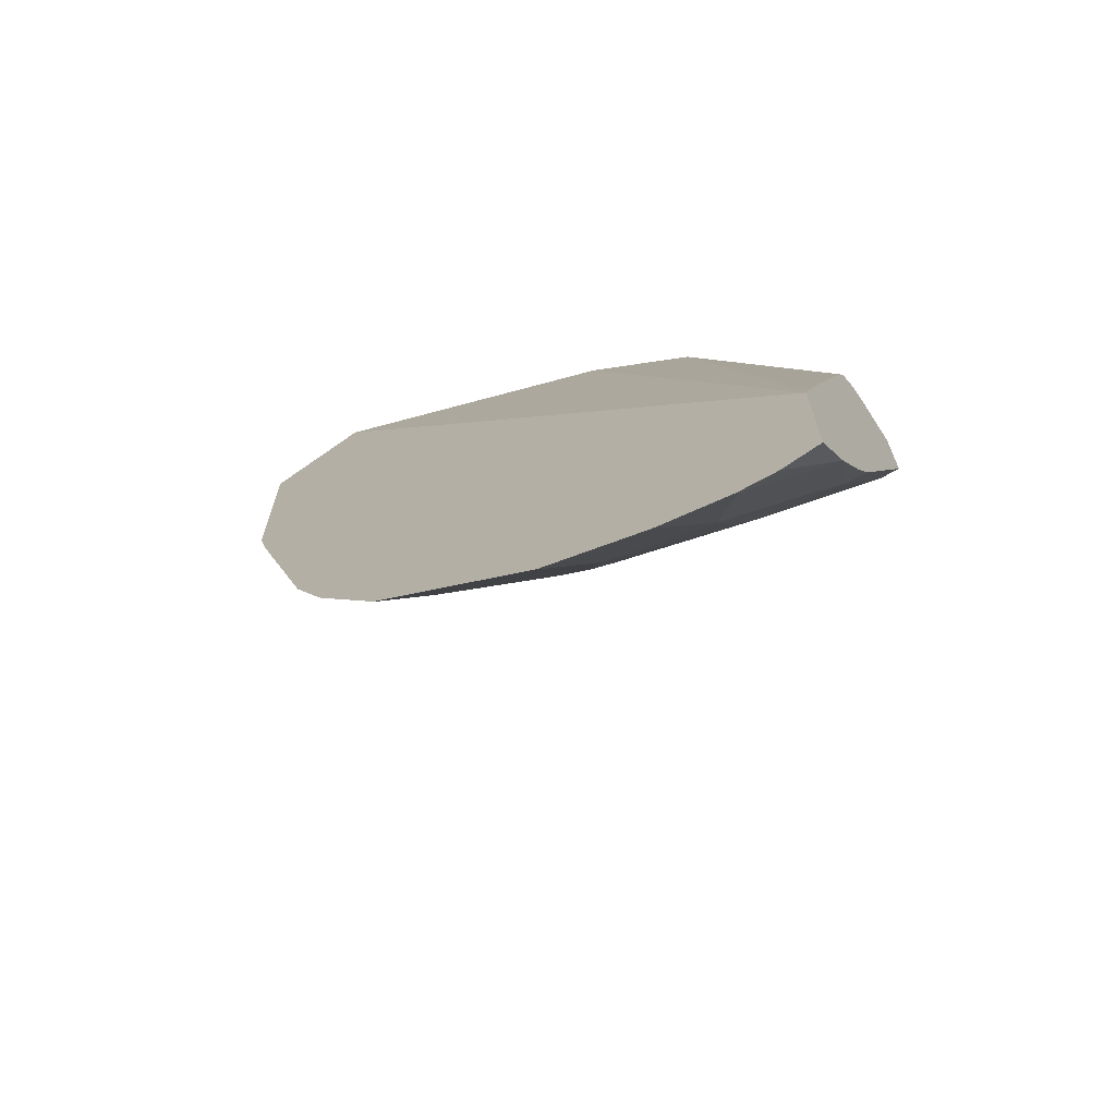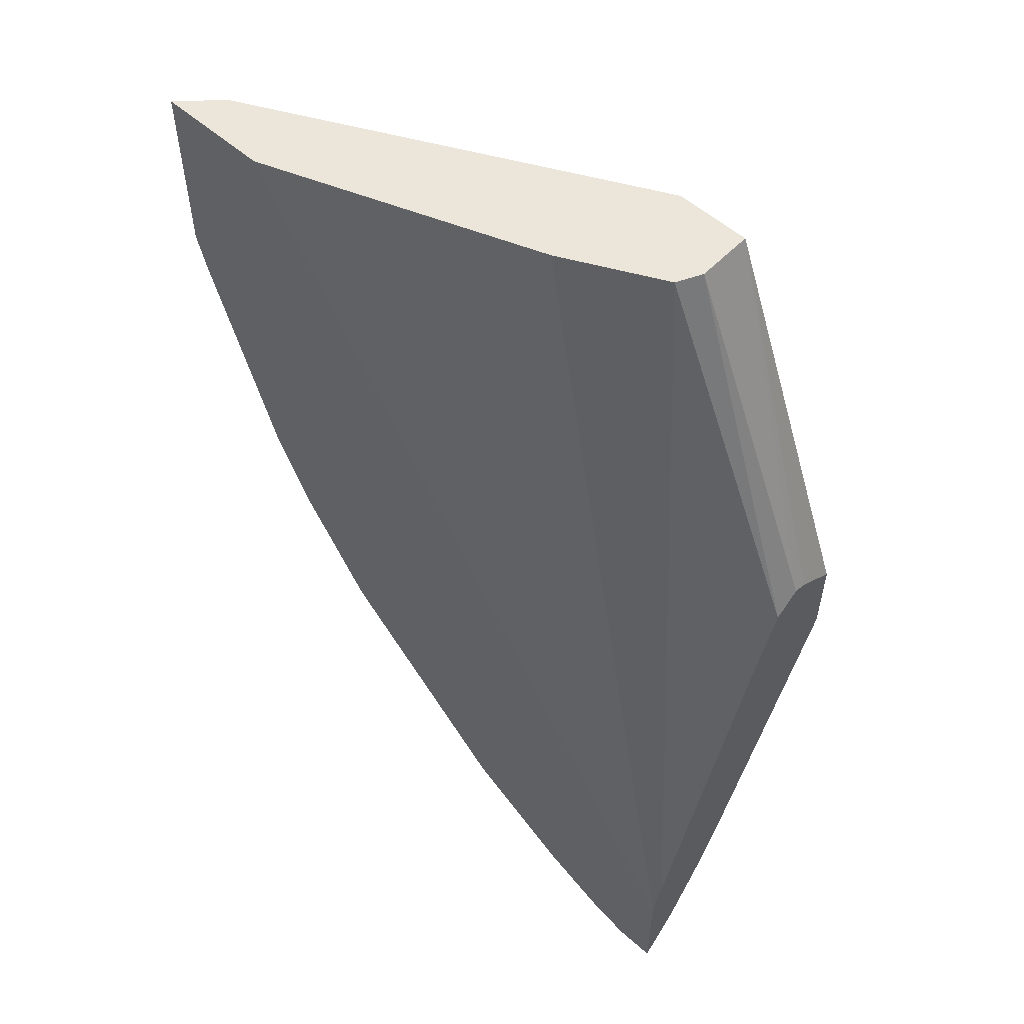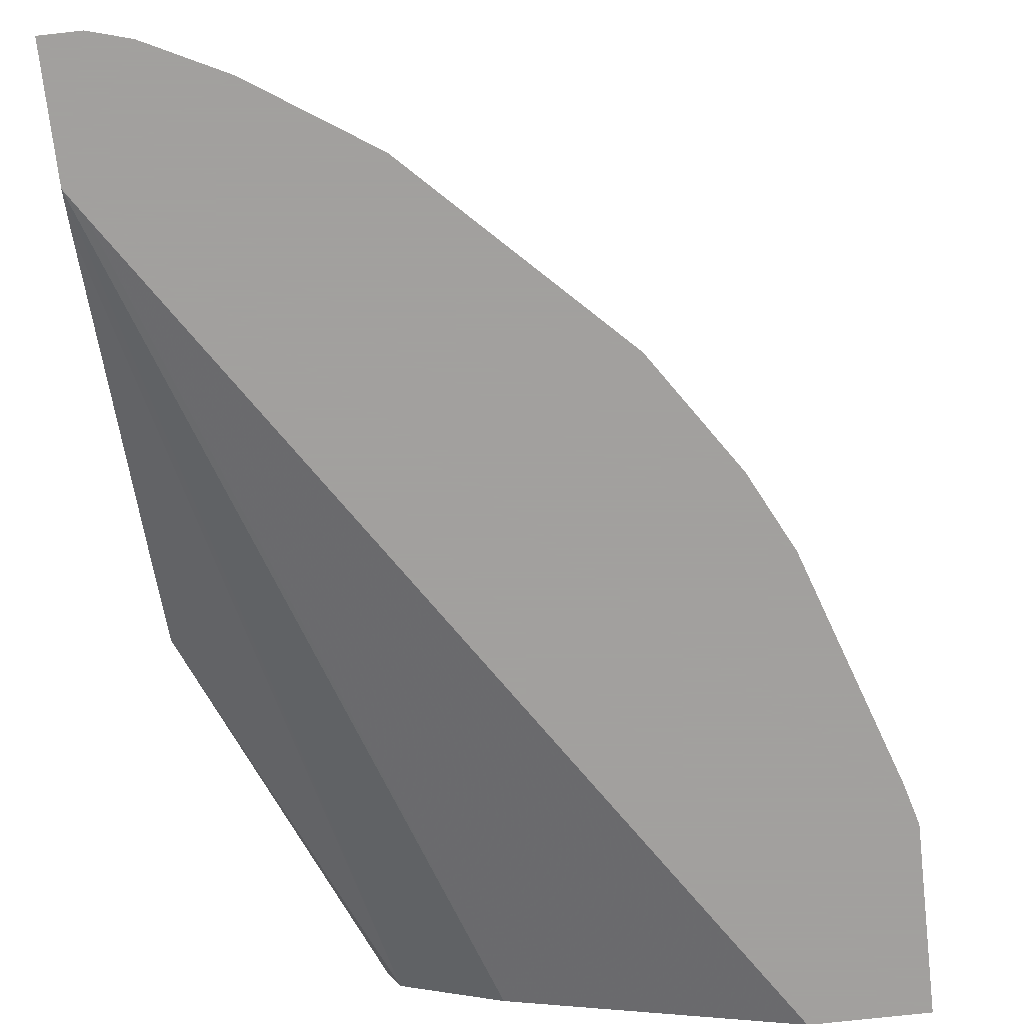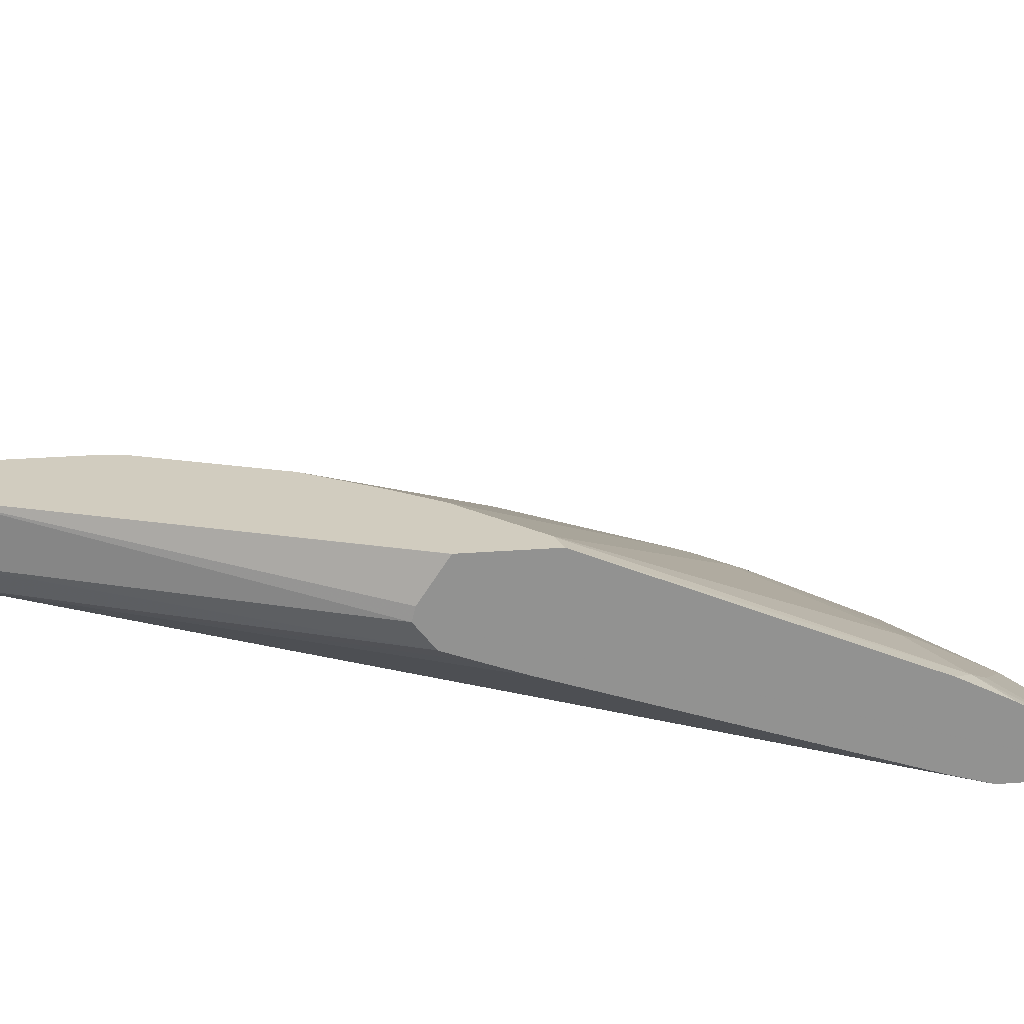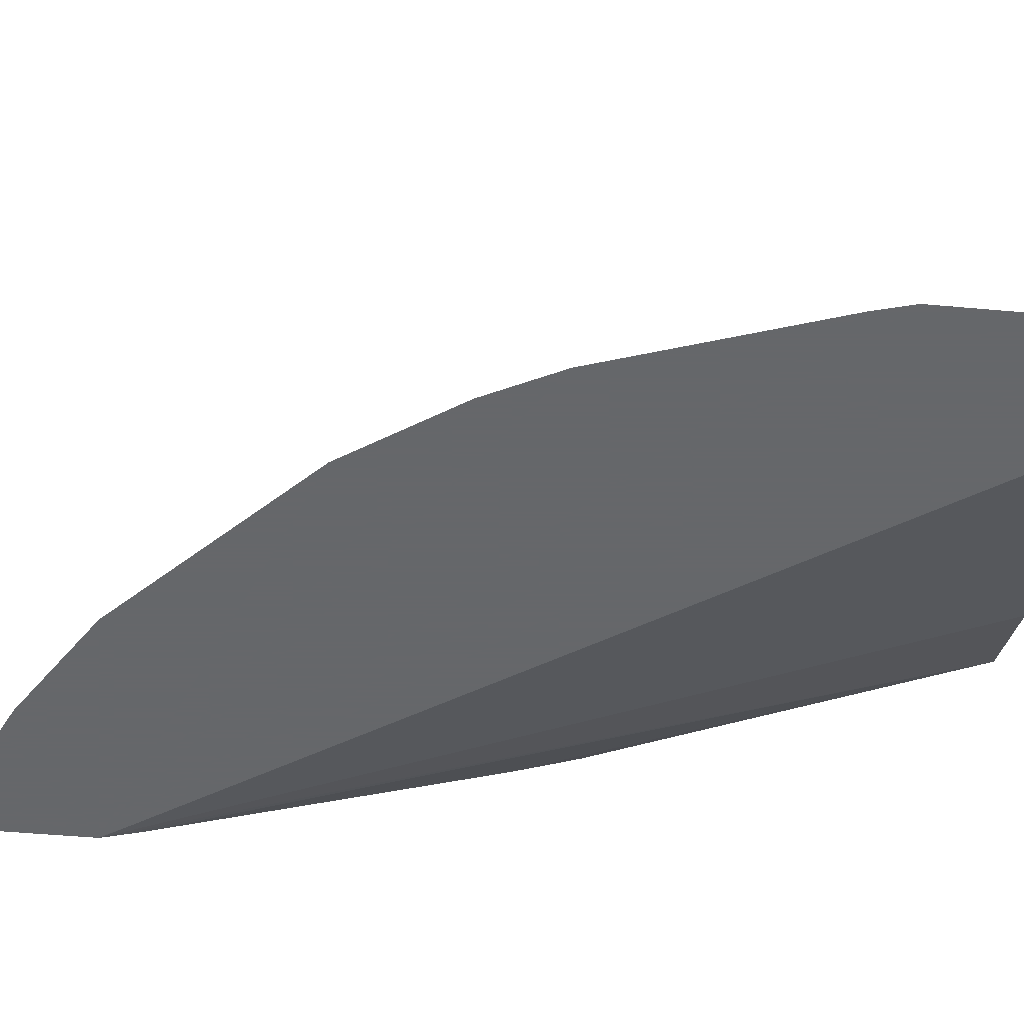
<metadata>
{"format":"obj","ext":"obj","renderer":"f3d","projection":"perspective","resolution":1024,"background":"white","views":[{"elev":-68.3,"azim":35.2,"up":"+Z"},{"elev":55.3,"azim":42.9,"up":"+Z"},{"elev":-71.9,"azim":-173.5,"up":"+Y"},{"elev":24.2,"azim":82.6,"up":"+Y"},{"elev":-52.0,"azim":-95.5,"up":"+Y"}]}
</metadata>
<code>
v -0.1839 0.5545 -0.1757
v -0.1839 0.5421 -0.1853
v -0.1839 0.561 -0.1774
v -0.2584 0.5817 -0.0008633
v -0.2584 0.5538 -0.0008633
v -0.1839 0.5357 -0.2023
v -0.2587 0.5532 -0.0008633
v -0.2646 0.5415 -0.0008633
v -0.1839 0.573 -0.1853
v -0.2954 0.5817 -0.0008633
v -0.1839 0.5816 -0.1911
v -0.1839 0.5817 -0.1912
v -0.1839 0.5287 -0.2215
v -0.2652 0.5412 -0.0008633
v -0.1839 0.4676 -0.407
v -0.1839 0.4733 -0.3876
v -0.4861 0.4861 -0.0008633
v -0.2954 0.5817 -0.05538
v -0.1839 0.5817 -0.2333
v -0.2898 0.5289 -0.0008633
v -0.1846 0.4676 -0.4068
v -0.1839 0.4676 -0.4653
v -0.3138 0.5169 -0.0008633
v -0.1918 0.4676 -0.3948
v -0.4861 0.4861 -0.0185
v -0.5046 0.4676 -0.0008633
v -0.2936 0.5817 -0.07206
v -0.4338 0.5123 -0.06461
v -0.4492 0.5046 -0.05538
v -0.1839 0.5171 -0.3871
v -0.1846 0.5169 -0.3876
v -0.1938 0.5123 -0.3969
v -0.1936 0.5817 -0.2309
v -0.1839 0.4676 -0.4657
v -0.4492 0.4676 -0.0008633
v -0.4492 0.4676 -0.000909
v -0.4676 0.4861 -0.1292
v -0.5045 0.4676 -0.0923
v -0.45 0.4676 -0.0008633
v -0.5045 0.4676 -0.09235
v -0.2678 0.5817 -0.1382
v -0.3784 0.5307 -0.1385
v -0.4153 0.5123 -0.1385
v -0.4522 0.4938 -0.1385
v -0.1839 0.5169 -0.3876
v -0.1839 0.5046 -0.4122
v -0.1846 0.5046 -0.4122
v -0.1839 0.4874 -0.4423
v -0.1839 0.4868 -0.4433
v -0.2031 0.5053 -0.4061
v -0.2308 0.5123 -0.3784
v -0.1943 0.5817 -0.2305
v -0.1845 0.4676 -0.4677
v -0.1839 0.4676 -0.4677
v -0.4615 0.4869 -0.1477
v -0.4984 0.4684 -0.1108
v -0.4991 0.4676 -0.1119
v -0.2674 0.5817 -0.139
v -0.3784 0.5123 -0.2308
v -0.3969 0.5123 -0.1938
v -0.1846 0.4869 -0.443
v -0.2031 0.4676 -0.4676
v -0.2215 0.4684 -0.4614
v -0.24 0.4869 -0.4245
v -0.24 0.5053 -0.3876
v -0.3046 0.5123 -0.323
v -0.2032 0.5817 -0.2217
v -0.2031 0.4676 -0.4676
v -0.4061 0.5053 -0.2031
v -0.4245 0.4869 -0.24
v -0.4615 0.4684 -0.2215
v -0.4621 0.4676 -0.2222
v -0.2461 0.5817 -0.1723
v -0.3231 0.5123 -0.3046
v -0.3323 0.5053 -0.3138
v -0.3876 0.5053 -0.24
v -0.4153 0.4938 -0.2308
v -0.2305 0.5817 -0.1943
v -0.2222 0.4676 -0.4621
v -0.2584 0.4684 -0.443
v -0.2954 0.4869 -0.3876
v -0.3138 0.5053 -0.3323
v -0.2217 0.5817 -0.2032
v -0.3876 0.4869 -0.2953
v -0.443 0.4684 -0.2584
v -0.4436 0.4676 -0.2591
v -0.4061 0.4684 -0.3138
v -0.3323 0.4684 -0.3876
v -0.2591 0.4676 -0.4436
v -0.3138 0.4684 -0.4061
v -0.4067 0.4676 -0.3144
v -0.3145 0.4676 -0.4067
f 43 60 44
f 44 60 69
f 49 63 61
f 44 69 55
f 46 48 47
f 49 61 50
f 49 54 62
f 49 62 63
f 51 66 52
f 50 63 64
f 50 64 65
f 51 65 82
f 52 66 67
f 53 68 54
f 54 68 62
f 42 60 43
f 55 57 56
f 55 69 70
f 50 61 63
f 41 60 42
f 32 65 51
f 41 58 59
f 55 70 71
f 28 37 29
f 30 45 31
f 31 45 32
f 32 45 46
f 32 46 47
f 32 47 48
f 32 48 49
f 32 49 50
f 32 50 65
f 32 51 33
f 33 51 52
f 34 53 54
f 35 39 36
f 37 44 55
f 37 55 56
f 37 56 38
f 38 56 57
f 38 57 40
f 41 59 60
f 55 71 57
f 70 87 85
f 58 73 59
f 70 84 87
f 70 85 71
f 71 85 86
f 71 86 72
f 74 78 83
f 75 87 84
f 75 84 76
f 75 82 81
f 75 81 90
f 75 90 88
f 75 88 87
f 80 89 90
f 85 87 91
f 85 91 86
f 87 88 91
f 88 90 91
f 89 92 90
f 90 92 91
f 28 44 37
f 70 76 84
f 57 71 72
f 69 77 70
f 66 74 83
f 59 74 75
f 59 75 76
f 59 76 70
f 59 70 77
f 59 77 60
f 59 73 78
f 59 78 74
f 60 77 69
f 62 68 79
f 62 79 63
f 63 79 89
f 63 89 80
f 63 80 64
f 64 80 90
f 64 90 81
f 64 81 65
f 65 81 82
f 66 82 75
f 66 75 74
f 66 83 67
f 27 44 28
f 51 82 66
f 27 42 43
f 2 8 6
f 4 10 17
f 4 17 26
f 4 26 39
f 4 39 35
f 4 35 23
f 4 23 20
f 4 20 14
f 4 14 8
f 4 8 7
f 4 7 5
f 4 9 11
f 4 11 12
f 4 12 19
f 4 19 33
f 4 33 52
f 4 52 67
f 4 67 83
f 4 83 78
f 2 7 8
f 4 78 73
f 2 5 7
f 1 4 5
f 27 43 44
f 1 2 6
f 1 6 13
f 1 13 16
f 1 16 15
f 1 15 22
f 1 22 34
f 1 34 54
f 1 54 49
f 1 49 48
f 1 48 46
f 1 46 45
f 1 45 30
f 1 30 19
f 1 19 12
f 1 12 11
f 1 11 9
f 1 9 3
f 1 3 4
f 1 5 2
f 4 73 58
f 3 9 4
f 4 41 27
f 21 39 26
f 21 26 40
f 21 40 57
f 21 57 72
f 21 72 86
f 21 86 91
f 21 91 92
f 21 92 89
f 21 89 79
f 21 36 39
f 21 79 68
f 21 53 34
f 21 34 22
f 23 35 36
f 23 36 24
f 25 29 37
f 25 37 38
f 25 38 26
f 4 58 41
f 27 41 42
f 21 68 53
f 21 24 36
f 26 38 40
f 19 31 32
f 4 18 10
f 6 8 13
f 8 14 15
f 8 15 16
f 8 16 13
f 10 18 25
f 10 25 17
f 14 20 15
f 4 27 18
f 15 21 22
f 15 23 24
f 15 24 21
f 17 25 26
f 18 27 28
f 18 28 29
f 18 29 25
f 19 30 31
f 19 32 33
f 15 20 23

</code>
